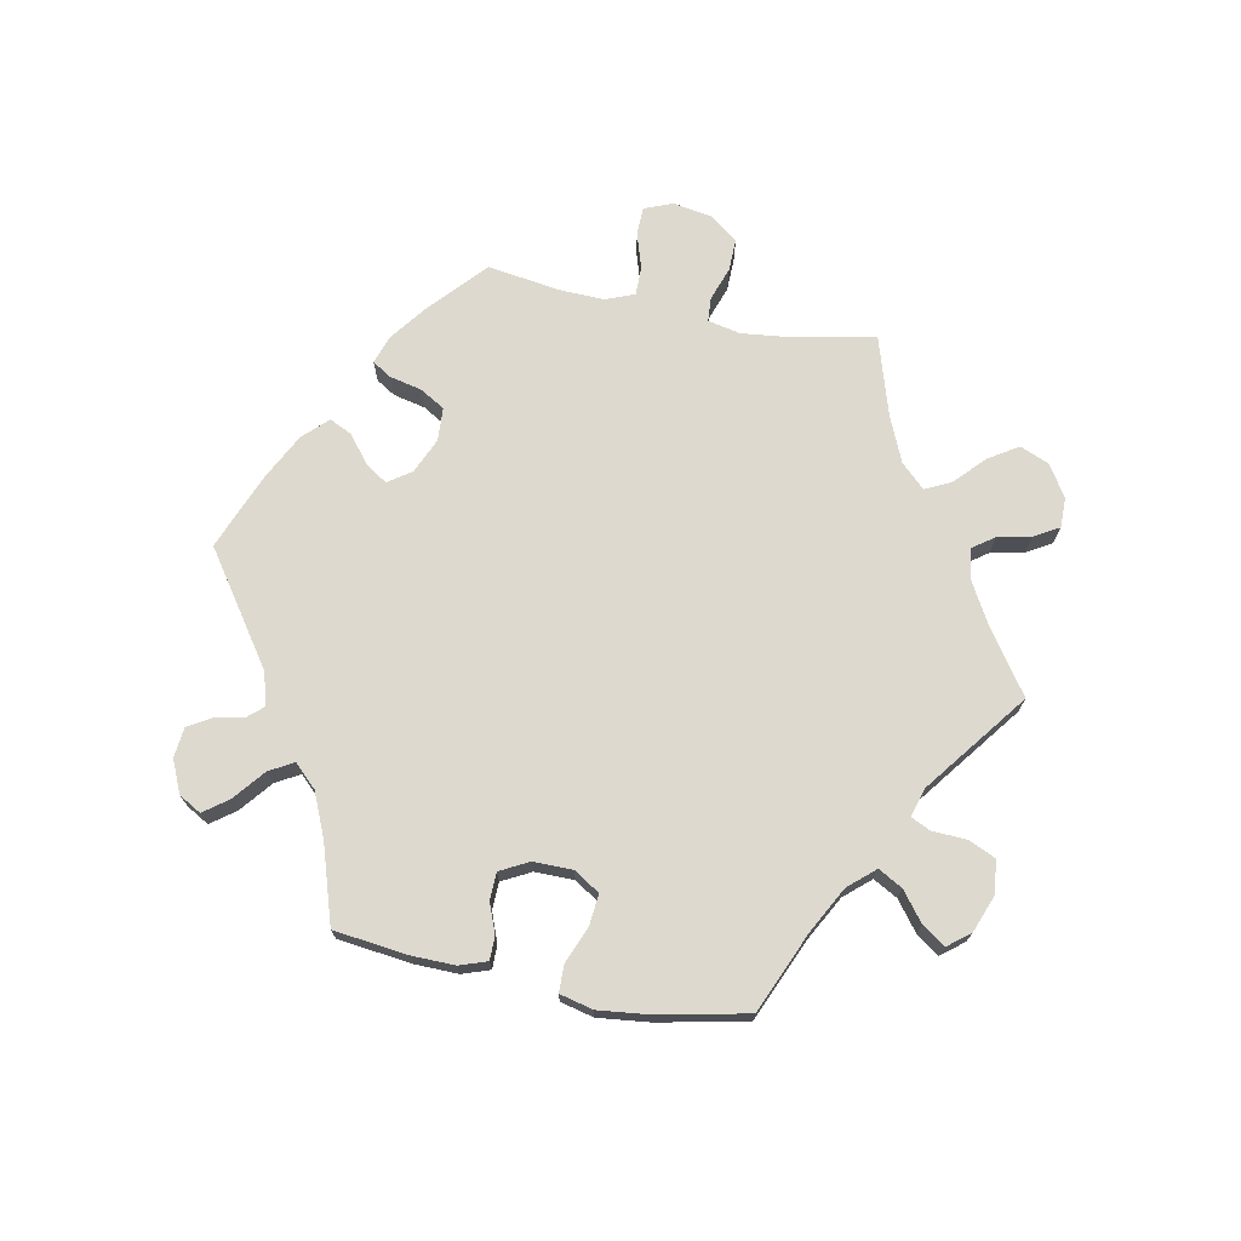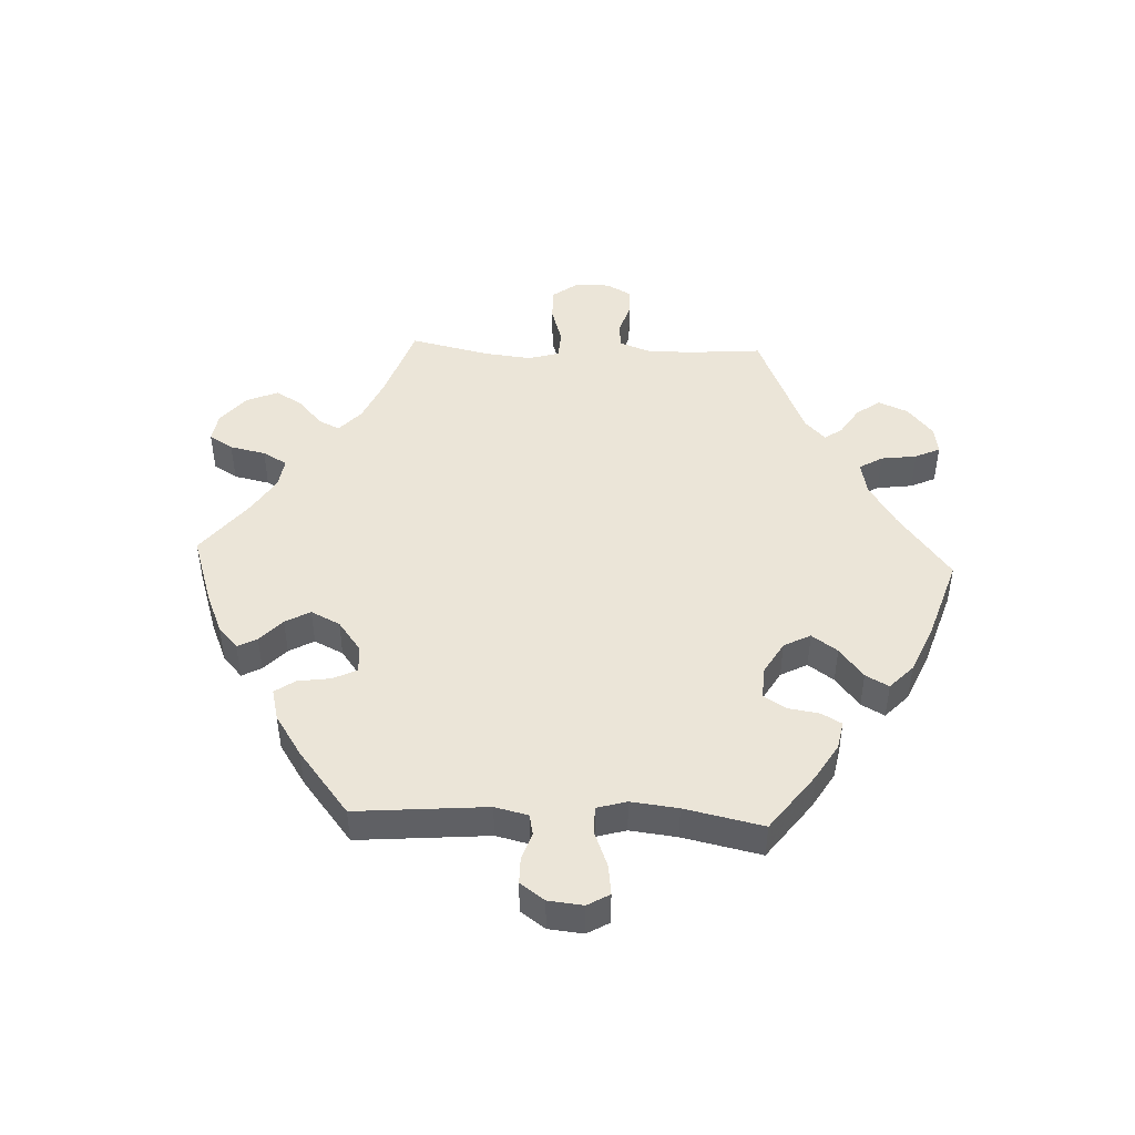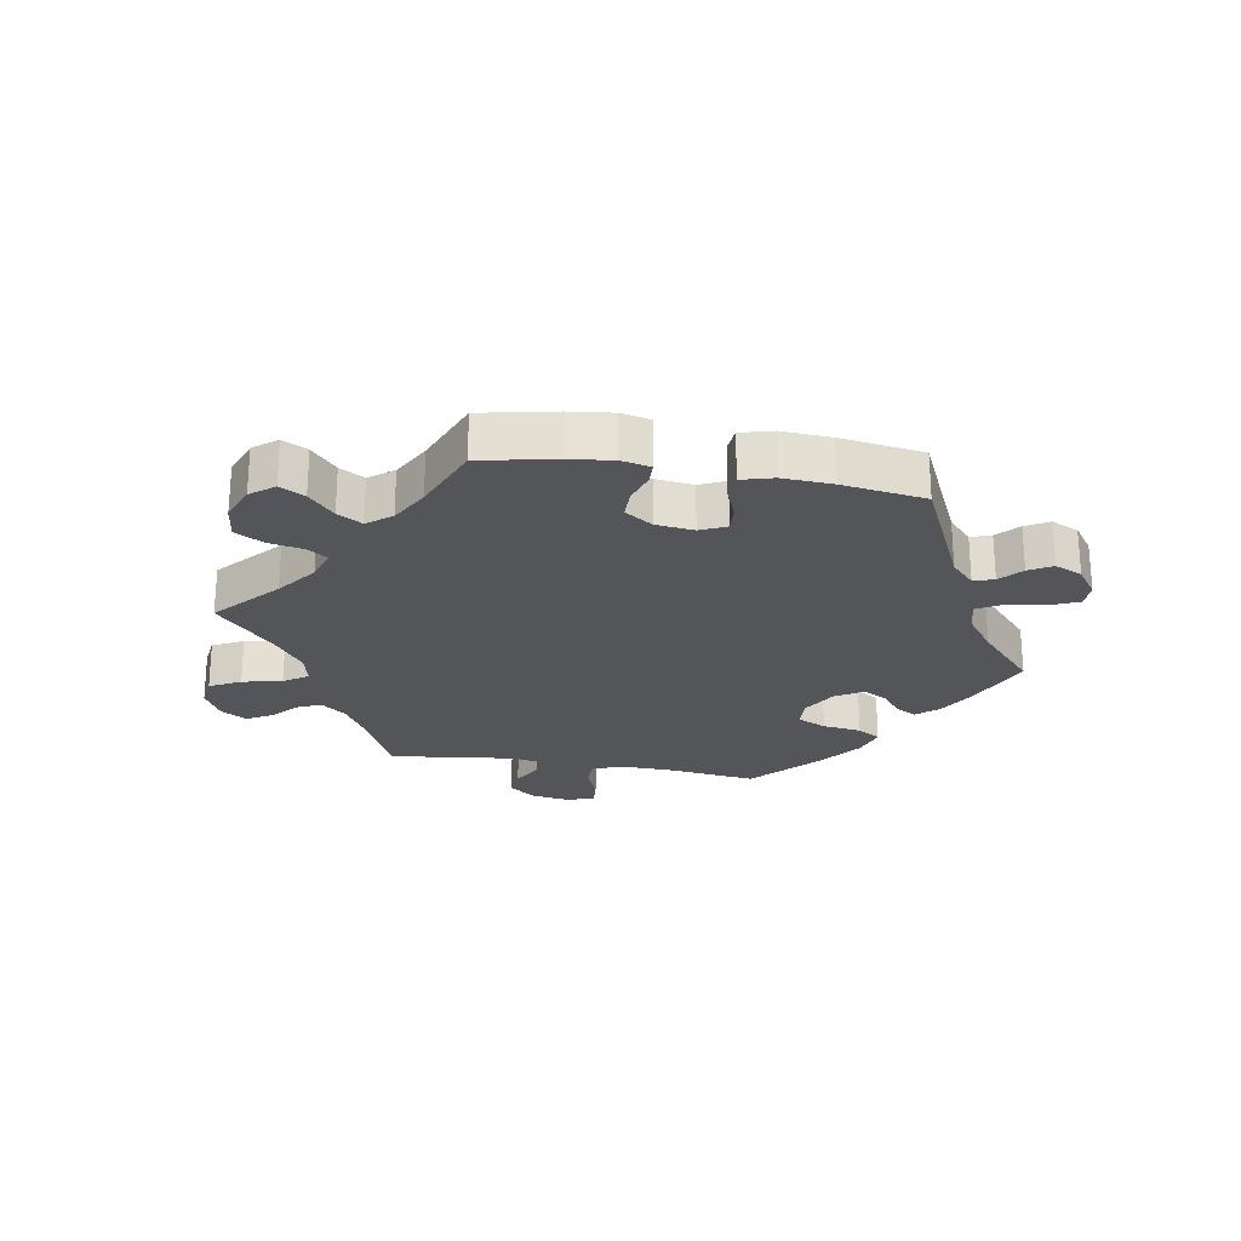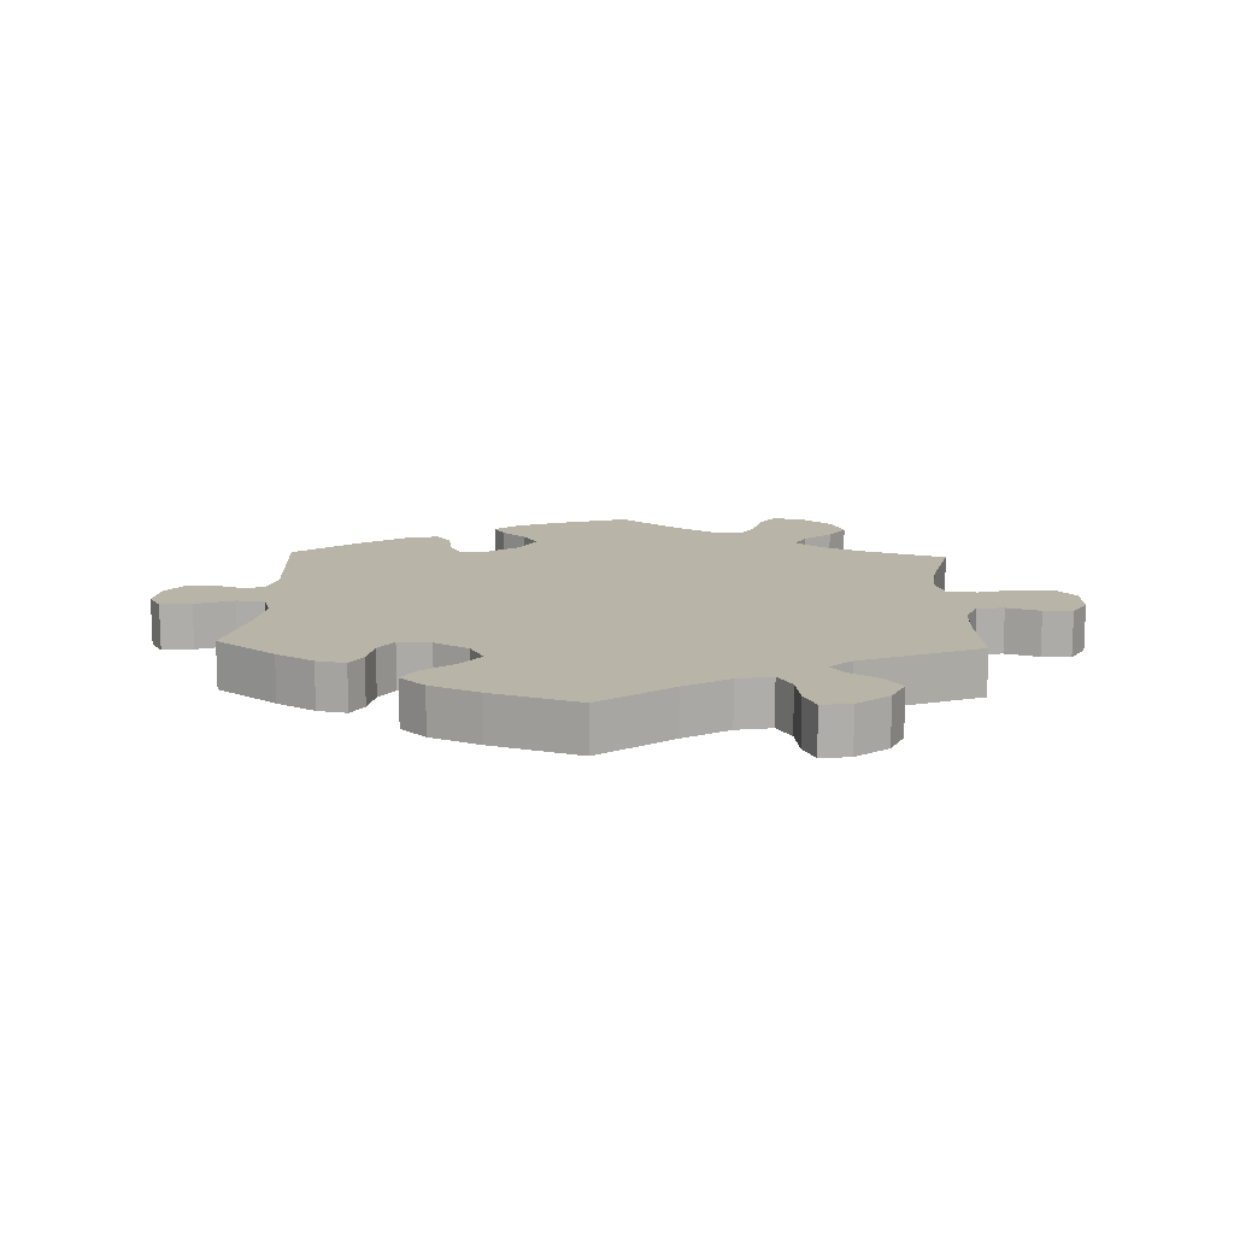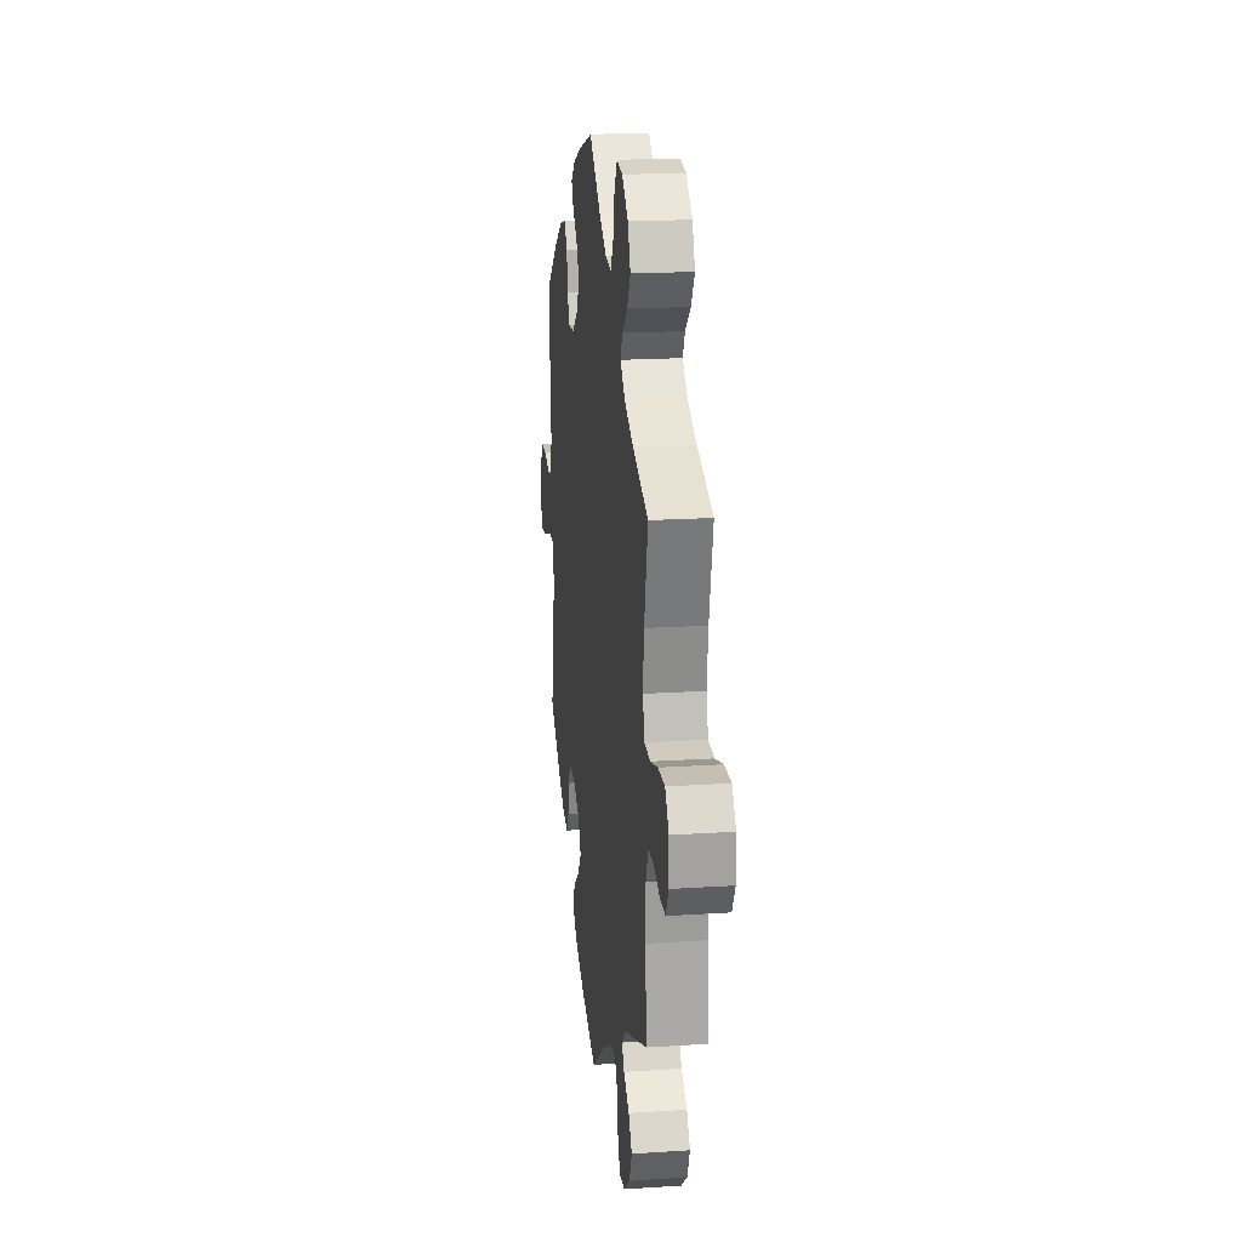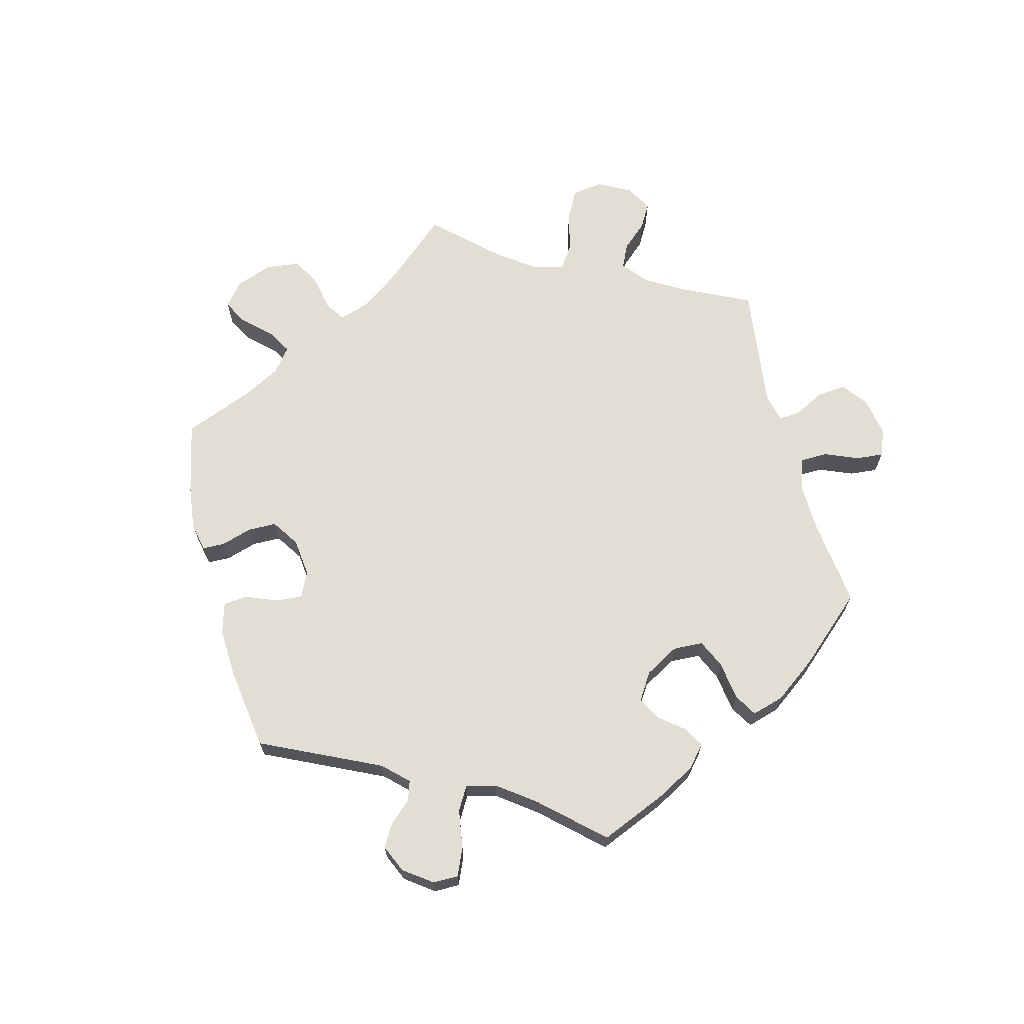
<metadata>
{"format":"obj","ext":"obj","renderer":"f3d","projection":"perspective","resolution":1024,"background":"white","views":[{"elev":71.7,"azim":161.2,"up":"+Y"},{"elev":45.9,"azim":92.6,"up":"+Y"},{"elev":-24.3,"azim":19.9,"up":"+Y"},{"elev":13.1,"azim":-177.8,"up":"+Y"},{"elev":19.7,"azim":-96.9,"up":"+Z"},{"elev":67.3,"azim":105.5,"up":"+Y"}]}
</metadata>
<code>
v 0.689 0.07 -0.048
v 0.117 0.07 0.582
v -0.155 0.07 0.508
v -0.528 0.07 -0.111
v 0.566 0.07 0.034
v 0.178 0.07 -0.34
v 0.654 0.07 0.049
v 0.532 0.07 0.041
v -0.688 0.07 -0.076
v 0.514 0.07 -0.055
v 0.362 0.07 0.438
v 0.285 0.07 -0.306
v 0.559 0.07 -0.055
v -0.313 0.07 0.456
v 0.619 0.07 -0.078
v 0.308 0.07 -0.343
v 0.31 0.07 0.451
v -0.537 0.07 0.31
v -0.409 0.07 0.353
v -0.204 0.07 0.501
v 0.537 0.07 0.31
v 0.335 0.07 -0.427
v -0.113 0.07 -0.535
v -0.56 0.07 0.046
v 0.185 0.07 -0.426
v -0.507 0.07 0.179
v -0.24 0.07 0.6
v -0.498 0.07 0.1
v -0.357 0.07 0.494
v -0.623 0.07 0.065
v -0.712 0.07 -0.034
v 0 0.07 -0.62
v -0.537 0.07 -0.31
v -0.346 0.07 -0.39
v -0.642 0.07 -0.076
v 0.183 0.07 0.554
v -0.385 0.07 -0.57
v -0.289 0.07 -0.618
v 0.519 0.07 0.095
v 0.163 0.07 0.454
v -0.312 0.07 0.632
v -0.27 0.07 -0.577
v -0.384 0.07 0.539
v 0.14 0.07 0.413
v -0.262 0.07 -0.518
v -0.184 0.07 -0.491
v 0.235 0.07 -0.465
v 0.279 0.07 0.363
v 0.256 0.07 -0.503
v -0.095 0.07 0.545
v 0.5 0.07 -0.104
v 0.381 0.07 -0.418
v 0.219 0.07 0.522
v 0.611 0.07 0.049
v -0.239 0.07 -0.48
v -0.296 0.07 0.421
v 0.683 0.07 0.009
v 0.43 0.07 0.394
v 0.441 0.07 -0.382
v -0.378 0.07 -0.482
v -0.71 0.07 0.026
v 0.164 0.07 0.365
v 0.214 0.07 0.328
v 0.155 0.07 -0.384
v -0.362 0.07 0.591
v -0.335 0.07 -0.611
v 0 0.07 0.62
v 0.537 0.07 -0.31
v 0.233 0.07 -0.308
v -0.227 0.07 0.541
v -0.513 0.07 0.049
v 0.26 0.07 0.324
v 0.216 0.07 -0.541
v 0.138 0.07 -0.575
v 0.287 0.07 0.418
v -0.336 0.07 0.385
v -0.311 0.07 -0.423
v -0.264 0.07 0.639
v 0.202 0.07 0.49
v -0.406 0.07 -0.521
v -0.589 0.07 -0.059
v -0.527 0.07 -0.186
v 0.509 0.07 -0.181
v 0.668 0.07 -0.084
v -0.547 0.07 -0.063
v -0.331 0.07 -0.452
v -0.679 0.07 0.067
v 0.316 0.07 -0.394
v 0.689 -0 -0.048
v 0.117 -0 0.582
v -0.155 -0 0.508
v -0.528 -0 -0.111
v 0.566 -0 0.034
v 0.178 -0 -0.34
v 0.654 -0 0.049
v 0.532 -0 0.041
v -0.688 -0 -0.076
v 0.514 -0 -0.055
v 0.362 -0 0.438
v 0.285 -0 -0.306
v 0.559 -0 -0.055
v -0.313 -0 0.456
v 0.619 -0 -0.078
v 0.308 -0 -0.343
v 0.31 -0 0.451
v -0.537 -0 0.31
v -0.409 -0 0.353
v -0.204 -0 0.501
v 0.537 -0 0.31
v 0.335 -0 -0.427
v -0.113 -0 -0.535
v -0.56 -0 0.046
v 0.185 -0 -0.426
v -0.507 -0 0.179
v -0.24 -0 0.6
v -0.498 -0 0.1
v -0.357 -0 0.494
v -0.623 -0 0.065
v -0.712 -0 -0.034
v 0 -0 -0.62
v -0.537 -0 -0.31
v -0.346 -0 -0.39
v -0.642 -0 -0.076
v 0.183 -0 0.554
v -0.385 -0 -0.57
v -0.289 -0 -0.618
v 0.519 -0 0.095
v 0.163 -0 0.454
v -0.312 -0 0.632
v -0.27 -0 -0.577
v -0.384 -0 0.539
v 0.14 -0 0.413
v -0.262 -0 -0.518
v -0.184 -0 -0.491
v 0.235 -0 -0.465
v 0.279 -0 0.363
v 0.256 -0 -0.503
v -0.095 -0 0.545
v 0.5 -0 -0.104
v 0.381 -0 -0.418
v 0.219 -0 0.522
v 0.611 -0 0.049
v -0.239 -0 -0.48
v -0.296 -0 0.421
v 0.683 -0 0.009
v 0.43 -0 0.394
v 0.441 -0 -0.382
v -0.378 -0 -0.482
v -0.71 -0 0.026
v 0.164 -0 0.365
v 0.214 -0 0.328
v 0.155 -0 -0.384
v -0.362 -0 0.591
v -0.335 -0 -0.611
v 0 -0 0.62
v 0.537 -0 -0.31
v 0.233 -0 -0.308
v -0.227 -0 0.541
v -0.513 -0 0.049
v 0.26 -0 0.324
v 0.216 -0 -0.541
v 0.138 -0 -0.575
v 0.287 -0 0.418
v -0.336 -0 0.385
v -0.311 -0 -0.423
v -0.264 -0 0.639
v 0.202 -0 0.49
v -0.406 -0 -0.521
v -0.589 -0 -0.059
v -0.527 -0 -0.186
v 0.509 -0 -0.181
v 0.668 -0 -0.084
v -0.547 -0 -0.063
v -0.331 -0 -0.452
v -0.679 -0 0.067
v 0.316 -0 -0.394
f 26 18 19
f 28 26 19 76
f 71 28 76 56
f 61 87 30 24
f 61 24 71
f 31 61 71
f 81 35 9 31
f 85 81 31 71
f 4 85 71 56
f 34 33 82
f 77 34 82 4
f 37 80 60 86
f 37 86 77
f 66 37 77
f 45 42 38 66
f 55 45 66 77
f 46 55 77 4
f 73 74 32 23
f 25 47 49 73
f 64 25 73 23
f 6 64 23 46
f 52 22 88 16
f 52 16 12
f 83 68 59 52
f 51 83 52 12
f 10 51 12 69
f 1 84 15 13
f 1 13 10
f 57 1 10
f 5 54 7 57
f 8 5 57 10
f 39 8 10 69
f 48 75 17 11
f 72 48 11 58
f 36 53 79 40
f 36 40 44
f 50 67 2 36
f 3 50 36 44
f 20 3 44 62
f 41 78 27 70
f 41 70 20
f 65 41 20
f 14 29 43 65
f 56 14 65 20
f 72 58 21 39
f 63 72 39 69
f 69 6 46 4
f 62 63 69 4
f 56 20 62 4
f 107 106 114
f 164 107 114 116
f 144 164 116 159
f 112 118 175 149
f 159 112 149
f 159 149 119
f 119 97 123 169
f 159 119 169 173
f 144 159 173 92
f 170 121 122
f 92 170 122 165
f 174 148 168 125
f 165 174 125
f 165 125 154
f 154 126 130 133
f 165 154 133 143
f 92 165 143 134
f 111 120 162 161
f 161 137 135 113
f 111 161 113 152
f 134 111 152 94
f 104 176 110 140
f 100 104 140
f 140 147 156 171
f 100 140 171 139
f 157 100 139 98
f 101 103 172 89
f 98 101 89
f 98 89 145
f 145 95 142 93
f 98 145 93 96
f 157 98 96 127
f 99 105 163 136
f 146 99 136 160
f 128 167 141 124
f 132 128 124
f 124 90 155 138
f 132 124 138 91
f 150 132 91 108
f 158 115 166 129
f 108 158 129
f 108 129 153
f 153 131 117 102
f 108 153 102 144
f 127 109 146 160
f 157 127 160 151
f 92 134 94 157
f 92 157 151 150
f 92 150 108 144
f 19 107 164 76
f 76 164 144 56
f 56 144 102 14
f 14 102 117 29
f 29 117 131 43
f 43 131 153 65
f 65 153 129 41
f 41 129 166 78
f 78 166 115 27
f 27 115 158 70
f 70 158 108 20
f 20 108 91 3
f 3 91 138 50
f 50 138 155 67
f 67 155 90 2
f 2 90 124 36
f 36 124 141 53
f 53 141 167 79
f 79 167 128 40
f 40 128 132 44
f 44 132 150 62
f 62 150 151 63
f 63 151 160 72
f 72 160 136 48
f 48 136 163 75
f 75 163 105 17
f 17 105 99 11
f 11 99 146 58
f 58 146 109 21
f 21 109 127 39
f 39 127 96 8
f 8 96 93 5
f 5 93 142 54
f 54 142 95 7
f 7 95 145 57
f 57 145 89 1
f 1 89 172 84
f 84 172 103 15
f 15 103 101 13
f 13 101 98 10
f 10 98 139 51
f 51 139 171 83
f 83 171 156 68
f 68 156 147 59
f 59 147 140 52
f 52 140 110 22
f 22 110 176 88
f 88 176 104 16
f 16 104 100 12
f 12 100 157 69
f 69 157 94 6
f 6 94 152 64
f 64 152 113 25
f 25 113 135 47
f 47 135 137 49
f 49 137 161 73
f 73 161 162 74
f 74 162 120 32
f 32 120 111 23
f 23 111 134 46
f 46 134 143 55
f 55 143 133 45
f 45 133 130 42
f 42 130 126 38
f 38 126 154 66
f 66 154 125 37
f 37 125 168 80
f 80 168 148 60
f 60 148 174 86
f 86 174 165 77
f 77 165 122 34
f 34 122 121 33
f 33 121 170 82
f 82 170 92 4
f 4 92 173 85
f 85 173 169 81
f 81 169 123 35
f 35 123 97 9
f 9 97 119 31
f 31 119 149 61
f 61 149 175 87
f 87 175 118 30
f 30 118 112 24
f 24 112 159 71
f 71 159 116 28
f 28 116 114 26
f 26 114 106 18
f 18 106 107 19

</code>
